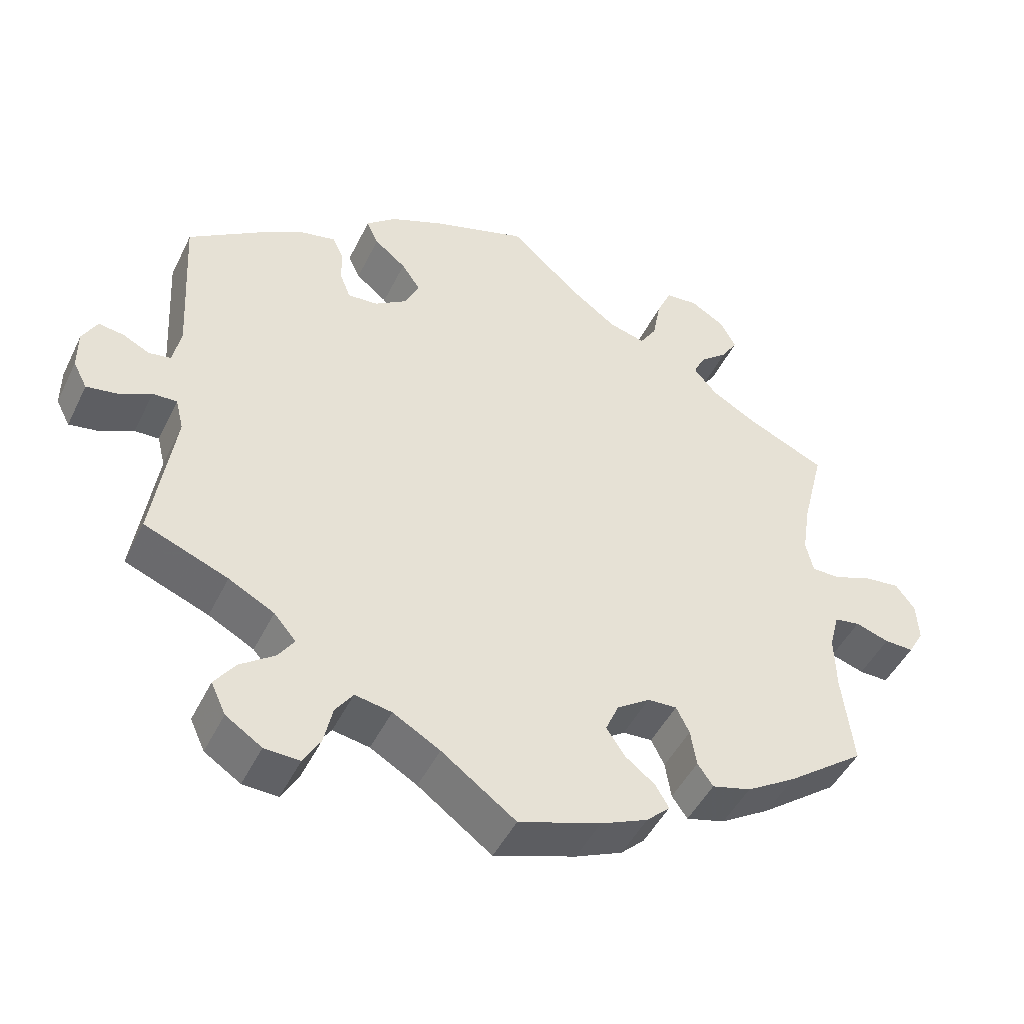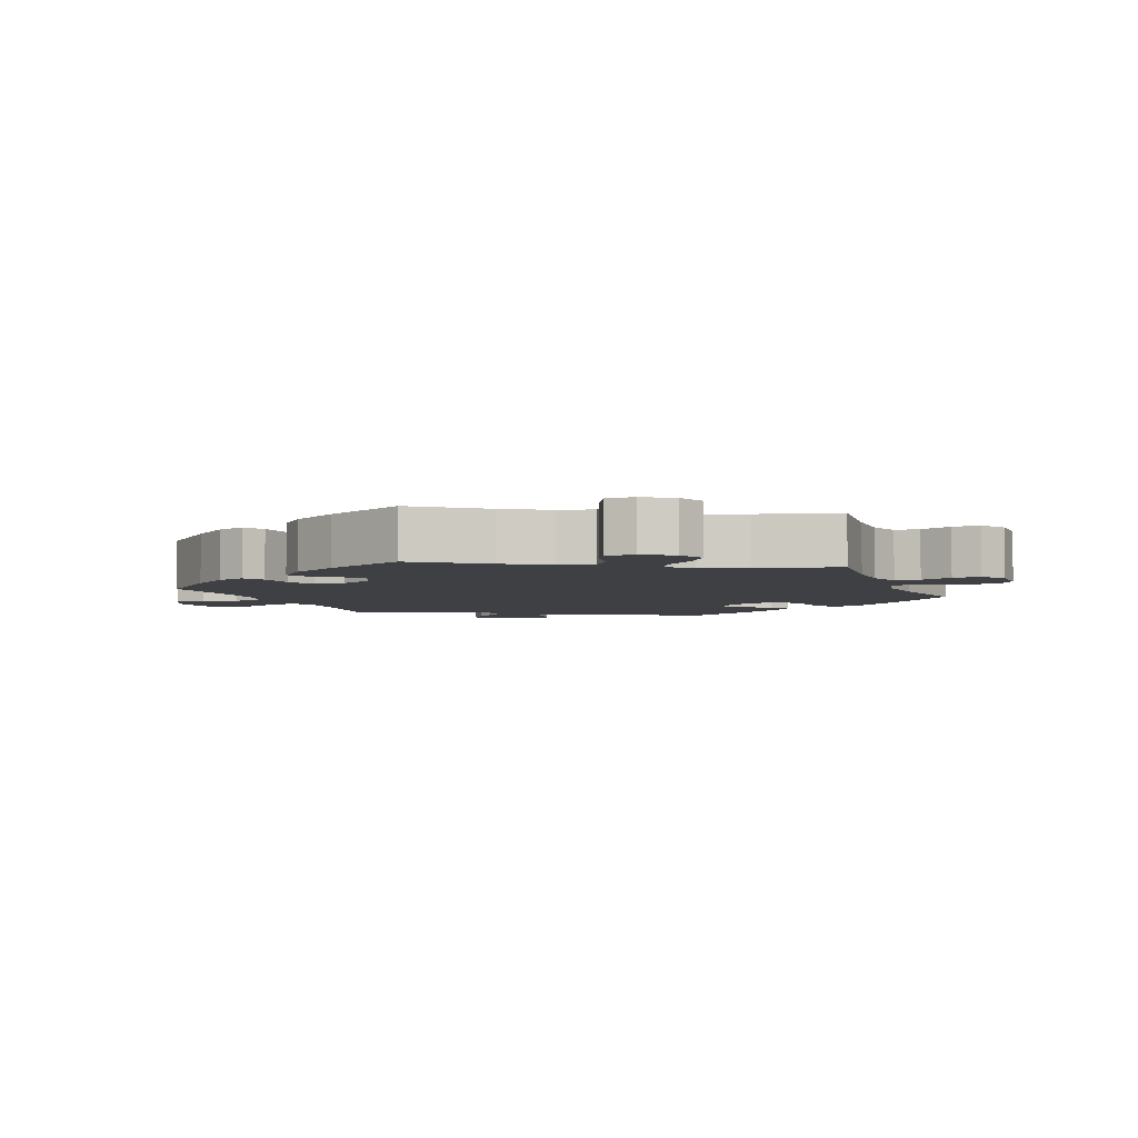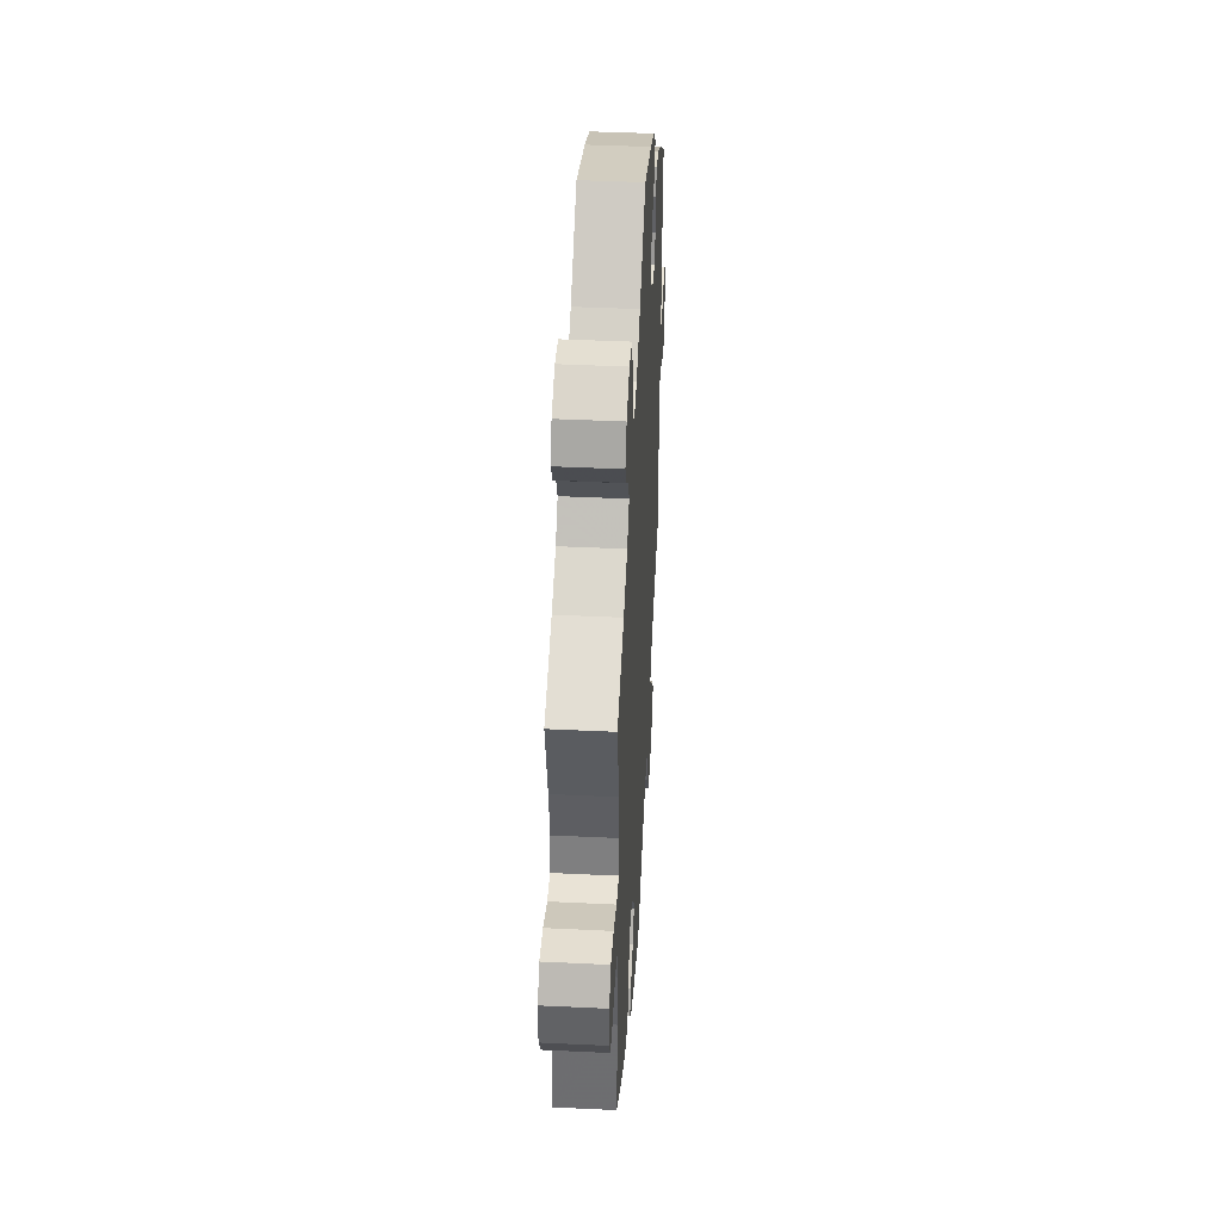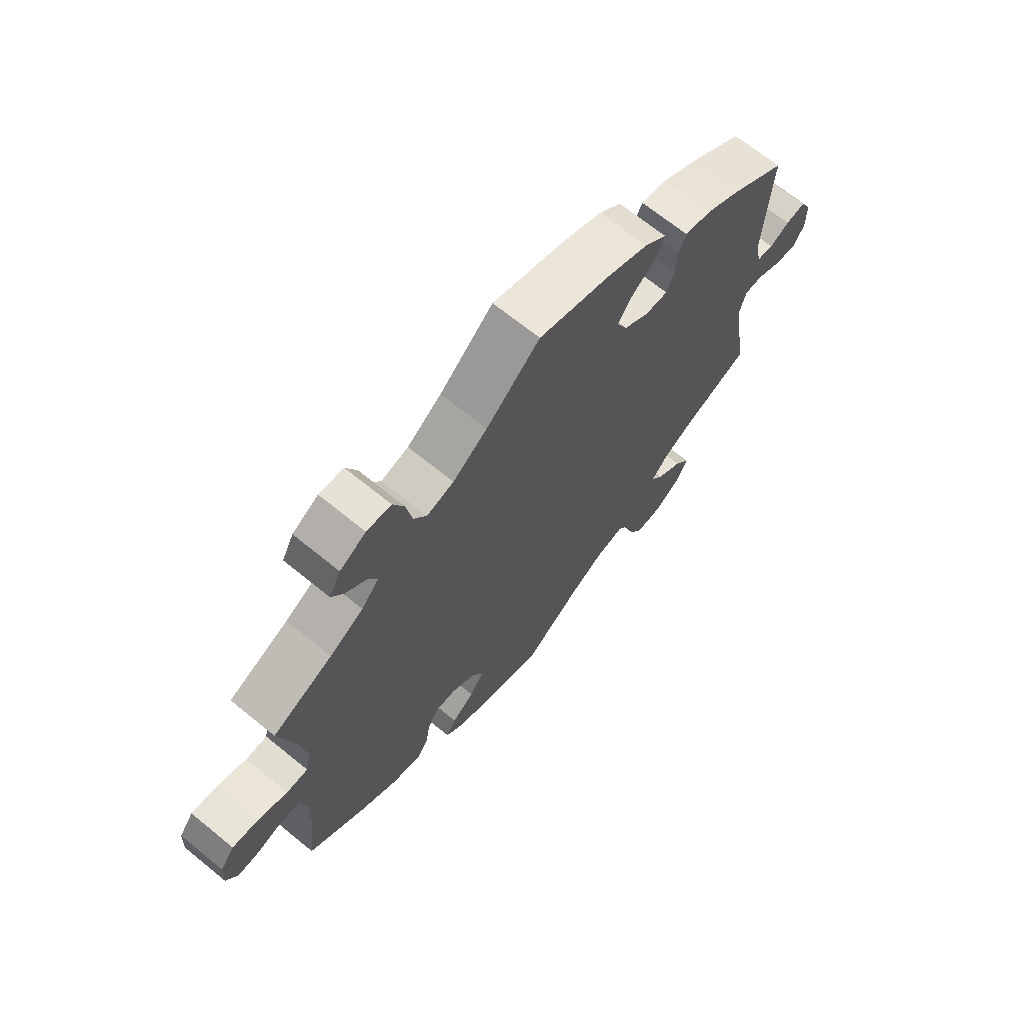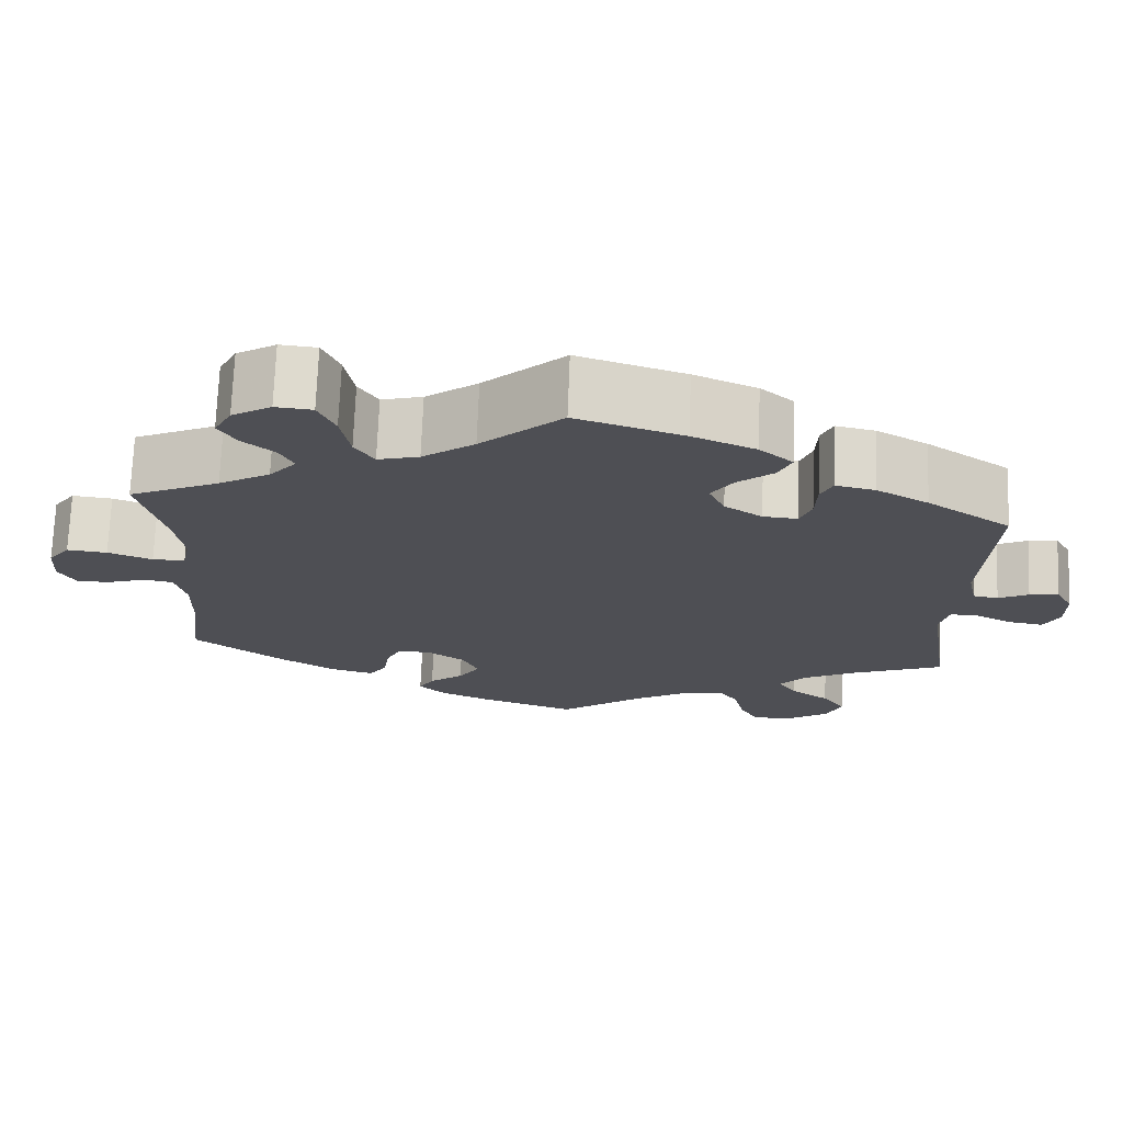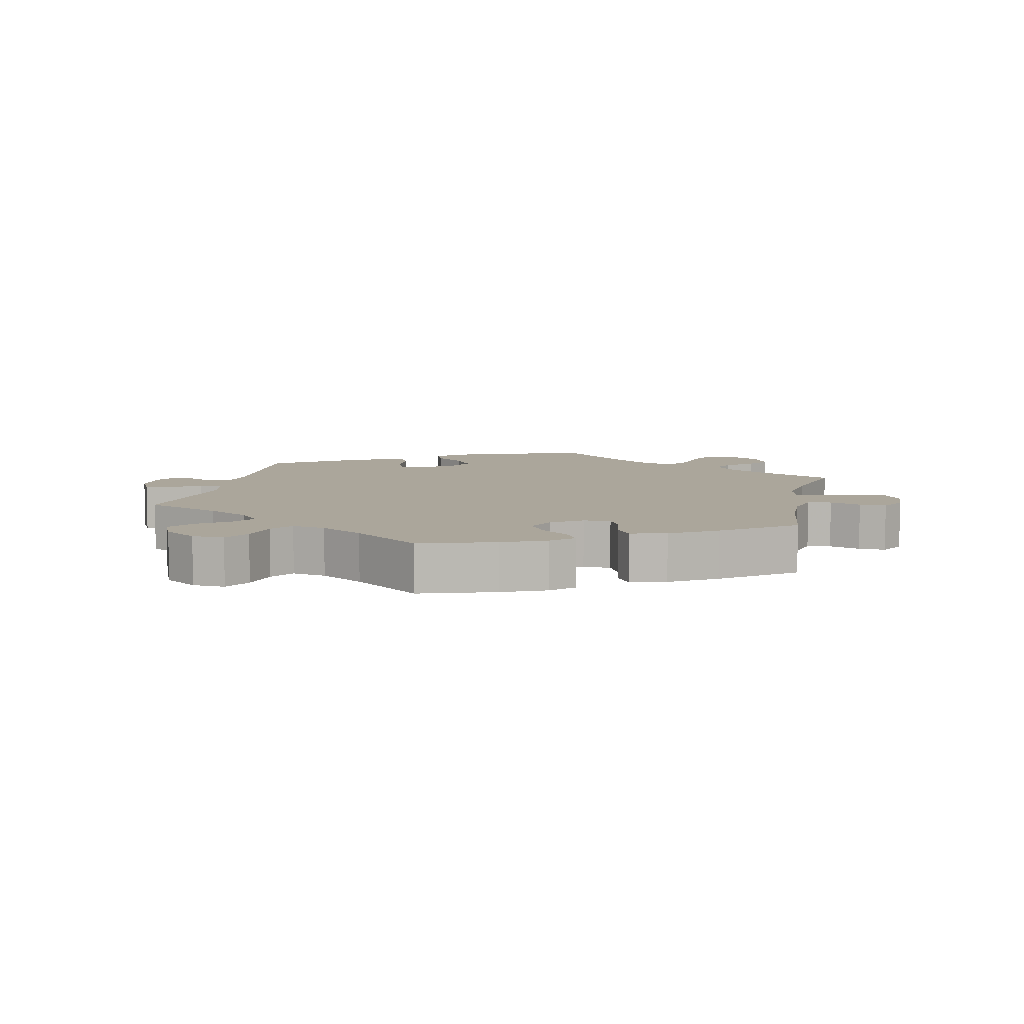
<metadata>
{"format":"obj","ext":"obj","renderer":"f3d","projection":"perspective","resolution":1024,"background":"white","views":[{"elev":-46.9,"azim":154.9,"up":"+Z"},{"elev":-4.8,"azim":-98.1,"up":"+Y"},{"elev":42.3,"azim":-86.7,"up":"+Z"},{"elev":68.4,"azim":-50.8,"up":"+Z"},{"elev":71.7,"azim":2.2,"up":"+Z"},{"elev":8.0,"azim":-167.4,"up":"+Y"}]}
</metadata>
<code>
v 0.387 0.07 -0.334
v 0.325 0.07 -0.367
v 0.295 0.07 -0.402
v 0.317 0.07 -0.434
v 0.364 0.07 -0.468
v 0.392 0.07 -0.507
v 0.372 0.07 -0.55
v 0.323 0.07 -0.582
v 0.275 0.07 -0.584
v 0.252 0.07 -0.545
v 0.24 0.07 -0.492
v 0.216 0.07 -0.458
v 0.166 0.07 -0.467
v 0.102 0.07 -0.504
v 0.001 0.07 -0.578
v -0.111 0.07 -0.541
v -0.175 0.07 -0.513
v -0.207 0.07 -0.483
v -0.189 0.07 -0.452
v -0.148 0.07 -0.42
v -0.123 0.07 -0.382
v -0.141 0.07 -0.341
v -0.186 0.07 -0.31
v -0.226 0.07 -0.308
v -0.244 0.07 -0.344
v -0.252 0.07 -0.394
v -0.273 0.07 -0.424
v -0.326 0.07 -0.41
v -0.394 0.07 -0.368
v -0.5 0.07 -0.289
v -0.485 0.07 -0.163
v -0.483 0.07 -0.088
v -0.496 0.07 -0.037
v -0.531 0.07 -0.031
v -0.577 0.07 -0.046
v -0.617 0.07 -0.047
v -0.638 0.07 -0.01
v -0.635 0.07 0.043
v -0.609 0.07 0.078
v -0.561 0.07 0.073
v -0.508 0.07 0.053
v -0.469 0.07 0.053
v -0.459 0.07 0.098
v -0.47 0.07 0.169
v -0.5 0.07 0.289
v -0.392 0.07 0.338
v -0.331 0.07 0.373
v -0.299 0.07 0.41
v -0.315 0.07 0.443
v -0.353 0.07 0.475
v -0.375 0.07 0.51
v -0.354 0.07 0.55
v -0.307 0.07 0.578
v -0.263 0.07 0.574
v -0.243 0.07 0.529
v -0.232 0.07 0.469
v -0.209 0.07 0.433
v -0.16 0.07 0.446
v -0.098 0.07 0.491
v -0.001 0.07 0.578
v 0.127 0.07 0.537
v 0.202 0.07 0.505
v 0.242 0.07 0.471
v 0.226 0.07 0.436
v 0.183 0.07 0.401
v 0.157 0.07 0.363
v 0.176 0.07 0.322
v 0.221 0.07 0.292
v 0.262 0.07 0.289
v 0.276 0.07 0.324
v 0.278 0.07 0.372
v 0.292 0.07 0.403
v 0.339 0.07 0.393
v 0.401 0.07 0.358
v 0.501 0.07 0.29
v 0.489 0.07 0.079
v 0.5 0.07 0.027
v 0.53 0.07 0.022
v 0.566 0.07 0.04
v 0.601 0.07 0.045
v 0.621 0.07 0.008
v 0.621 0.07 -0.046
v 0.602 0.07 -0.082
v 0.56 0.07 -0.075
v 0.516 0.07 -0.053
v 0.483 0.07 -0.052
v 0.472 0.07 -0.096
v 0.501 0.07 -0.289
v 0.387 0 -0.334
v 0.325 0 -0.367
v 0.295 0 -0.402
v 0.317 0 -0.434
v 0.364 0 -0.468
v 0.392 0 -0.507
v 0.372 0 -0.55
v 0.323 0 -0.582
v 0.275 0 -0.584
v 0.252 0 -0.545
v 0.24 0 -0.492
v 0.216 0 -0.458
v 0.166 0 -0.467
v 0.102 0 -0.504
v 0.001 0 -0.578
v -0.111 0 -0.541
v -0.175 0 -0.513
v -0.207 0 -0.483
v -0.189 0 -0.452
v -0.148 0 -0.42
v -0.123 0 -0.382
v -0.141 0 -0.341
v -0.186 0 -0.31
v -0.226 0 -0.308
v -0.244 0 -0.344
v -0.252 0 -0.394
v -0.273 0 -0.424
v -0.326 0 -0.41
v -0.394 0 -0.368
v -0.5 0 -0.289
v -0.485 0 -0.163
v -0.483 0 -0.088
v -0.496 0 -0.037
v -0.531 0 -0.031
v -0.577 0 -0.046
v -0.617 0 -0.047
v -0.638 0 -0.01
v -0.635 0 0.043
v -0.609 0 0.078
v -0.561 0 0.073
v -0.508 0 0.053
v -0.469 0 0.053
v -0.459 0 0.098
v -0.47 0 0.169
v -0.5 0 0.289
v -0.392 0 0.338
v -0.331 0 0.373
v -0.299 0 0.41
v -0.315 0 0.443
v -0.353 0 0.475
v -0.375 0 0.51
v -0.354 0 0.55
v -0.307 0 0.578
v -0.263 0 0.574
v -0.243 0 0.529
v -0.232 0 0.469
v -0.209 0 0.433
v -0.16 0 0.446
v -0.098 0 0.491
v -0.001 0 0.578
v 0.127 0 0.537
v 0.202 0 0.505
v 0.242 0 0.471
v 0.226 0 0.436
v 0.183 0 0.401
v 0.157 0 0.363
v 0.176 0 0.322
v 0.221 0 0.292
v 0.262 0 0.289
v 0.276 0 0.324
v 0.278 0 0.372
v 0.292 0 0.403
v 0.339 0 0.393
v 0.401 0 0.358
v 0.501 0 0.29
v 0.489 0 0.079
v 0.5 0 0.027
v 0.53 0 0.022
v 0.566 0 0.04
v 0.601 0 0.045
v 0.621 0 0.008
v 0.621 0 -0.046
v 0.602 0 -0.082
v 0.56 0 -0.075
v 0.516 0 -0.053
v 0.483 0 -0.052
v 0.472 0 -0.096
v 0.501 0 -0.289
f 87 88 1
f 86 87 1 2
f 82 83 84 85
f 82 85 86
f 81 82 86
f 78 79 80 81
f 78 81 86
f 77 78 86
f 76 77 86 2
f 70 71 72 73
f 69 70 73 74
f 62 63 64 65
f 62 65 66
f 59 60 61 62
f 58 59 62 66
f 57 58 66 67
f 53 54 55 56
f 53 56 57
f 52 53 57
f 49 50 51 52
f 48 49 52 57
f 47 48 57 67
f 44 45 46
f 43 44 46 47
f 42 43 47 67
f 38 39 40 41
f 38 41 42
f 37 38 42
f 34 35 36 37
f 33 34 37 42
f 32 33 42 67
f 28 29 30 31
f 25 26 27 28
f 24 25 28 31
f 23 24 31 32
f 17 18 19 20
f 17 20 21
f 14 15 16 17
f 13 14 17 21
f 12 13 21 22
f 8 9 10 11
f 8 11 12
f 7 8 12
f 4 5 6 7
f 3 4 7 12
f 69 74 75 76
f 68 69 76 2
f 23 32 67 68
f 12 22 23 68
f 2 3 12 68
f 89 176 175
f 90 89 175 174
f 173 172 171 170
f 174 173 170
f 174 170 169
f 169 168 167 166
f 174 169 166
f 174 166 165
f 90 174 165 164
f 161 160 159 158
f 162 161 158 157
f 153 152 151 150
f 154 153 150
f 150 149 148 147
f 154 150 147 146
f 155 154 146 145
f 144 143 142 141
f 145 144 141
f 145 141 140
f 140 139 138 137
f 145 140 137 136
f 155 145 136 135
f 134 133 132
f 135 134 132 131
f 155 135 131 130
f 129 128 127 126
f 130 129 126
f 130 126 125
f 125 124 123 122
f 130 125 122 121
f 155 130 121 120
f 119 118 117 116
f 116 115 114 113
f 119 116 113 112
f 120 119 112 111
f 108 107 106 105
f 109 108 105
f 105 104 103 102
f 109 105 102 101
f 110 109 101 100
f 99 98 97 96
f 100 99 96
f 100 96 95
f 95 94 93 92
f 100 95 92 91
f 164 163 162 157
f 90 164 157 156
f 156 155 120 111
f 156 111 110 100
f 156 100 91 90
f 1 89 90 2
f 2 90 91 3
f 3 91 92 4
f 4 92 93 5
f 5 93 94 6
f 6 94 95 7
f 7 95 96 8
f 8 96 97 9
f 9 97 98 10
f 10 98 99 11
f 11 99 100 12
f 12 100 101 13
f 13 101 102 14
f 14 102 103 15
f 15 103 104 16
f 16 104 105 17
f 17 105 106 18
f 18 106 107 19
f 19 107 108 20
f 20 108 109 21
f 21 109 110 22
f 22 110 111 23
f 23 111 112 24
f 24 112 113 25
f 25 113 114 26
f 26 114 115 27
f 27 115 116 28
f 28 116 117 29
f 29 117 118 30
f 30 118 119 31
f 31 119 120 32
f 32 120 121 33
f 33 121 122 34
f 34 122 123 35
f 35 123 124 36
f 36 124 125 37
f 37 125 126 38
f 38 126 127 39
f 39 127 128 40
f 40 128 129 41
f 41 129 130 42
f 42 130 131 43
f 43 131 132 44
f 44 132 133 45
f 45 133 134 46
f 46 134 135 47
f 47 135 136 48
f 48 136 137 49
f 49 137 138 50
f 50 138 139 51
f 51 139 140 52
f 52 140 141 53
f 53 141 142 54
f 54 142 143 55
f 55 143 144 56
f 56 144 145 57
f 57 145 146 58
f 58 146 147 59
f 59 147 148 60
f 60 148 149 61
f 61 149 150 62
f 62 150 151 63
f 63 151 152 64
f 64 152 153 65
f 65 153 154 66
f 66 154 155 67
f 67 155 156 68
f 68 156 157 69
f 69 157 158 70
f 70 158 159 71
f 71 159 160 72
f 72 160 161 73
f 73 161 162 74
f 74 162 163 75
f 75 163 164 76
f 76 164 165 77
f 77 165 166 78
f 78 166 167 79
f 79 167 168 80
f 80 168 169 81
f 81 169 170 82
f 82 170 171 83
f 83 171 172 84
f 84 172 173 85
f 85 173 174 86
f 86 174 175 87
f 87 175 176 88
f 88 176 89 1

</code>
